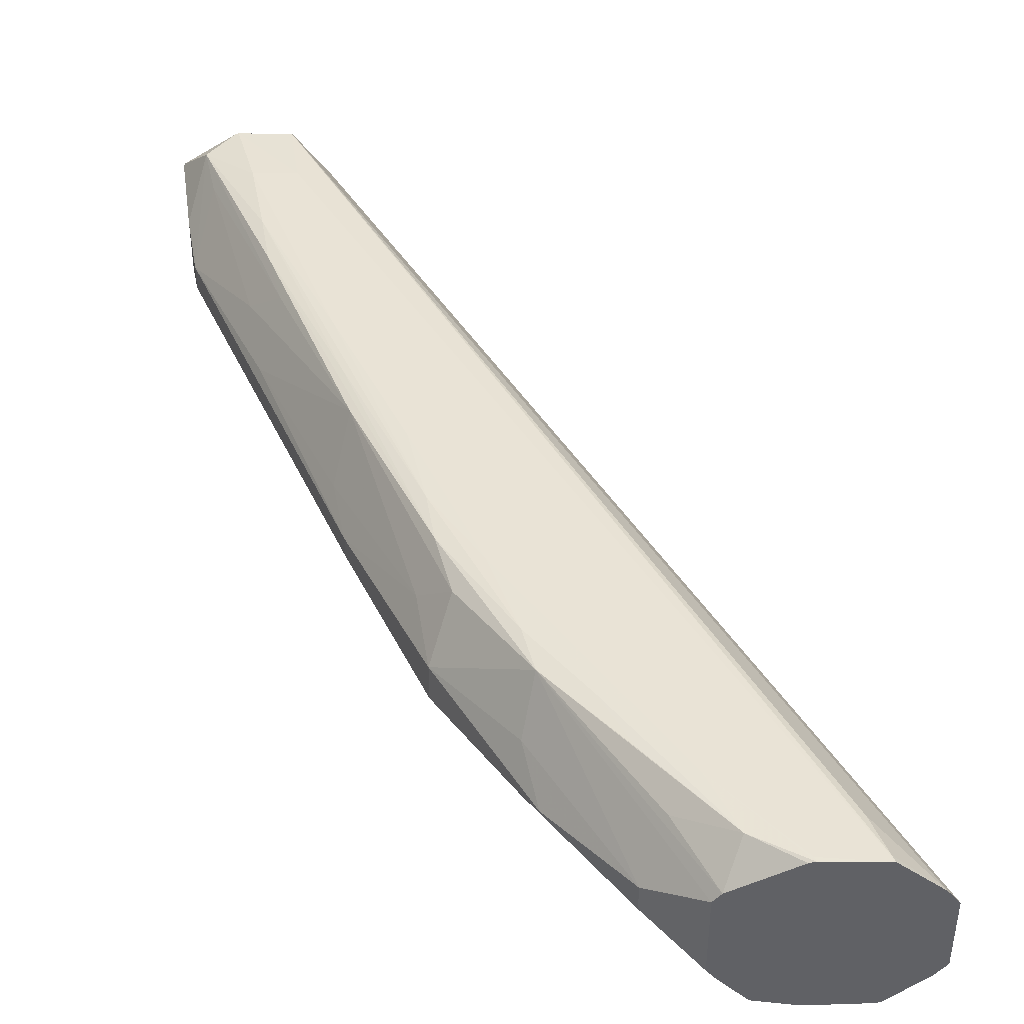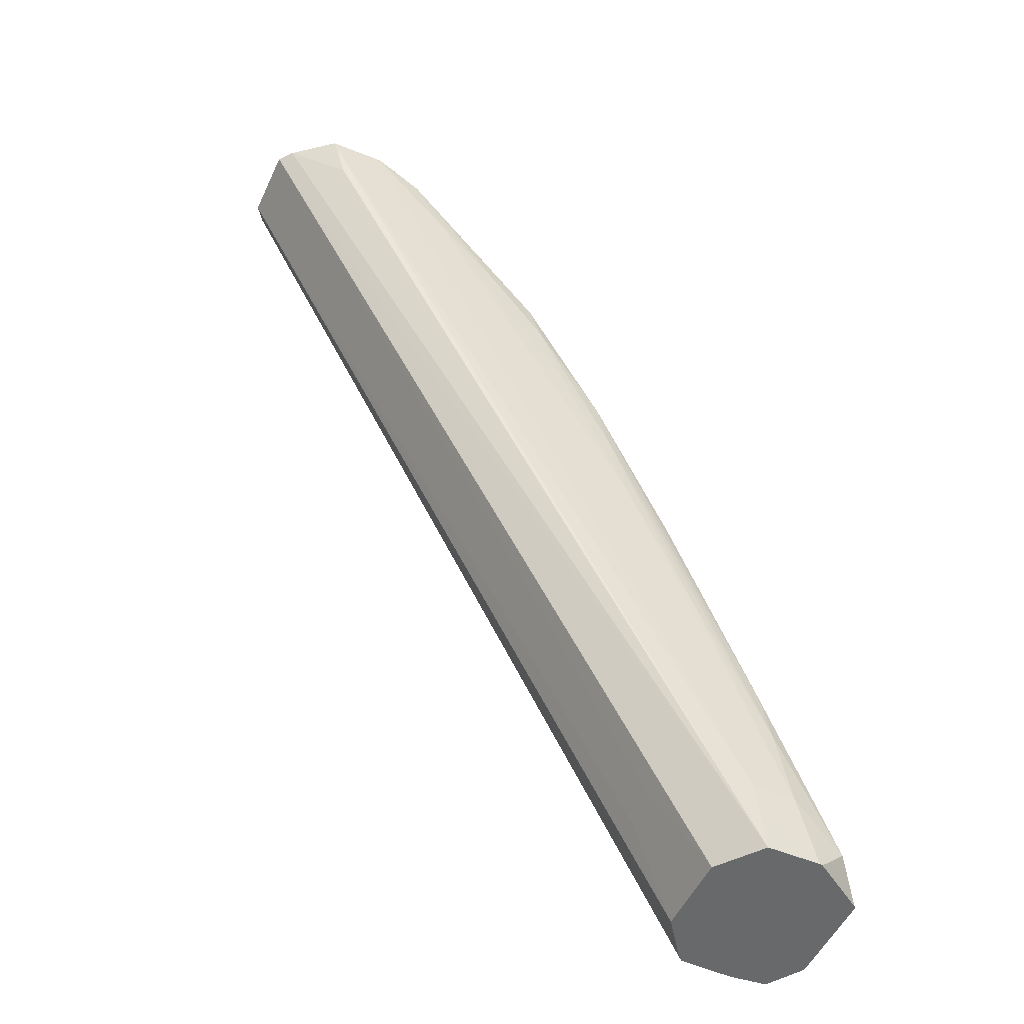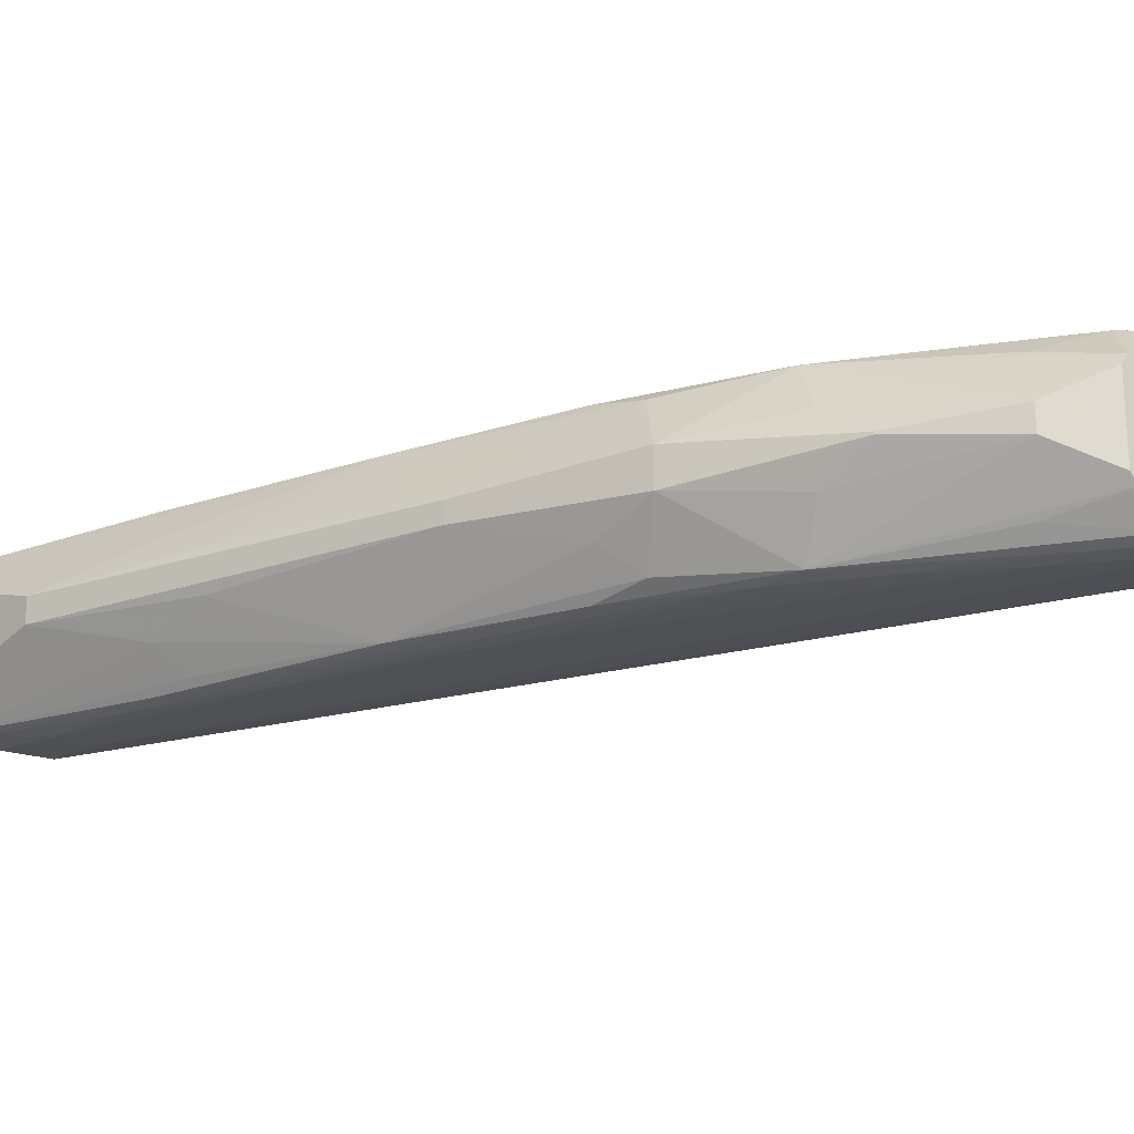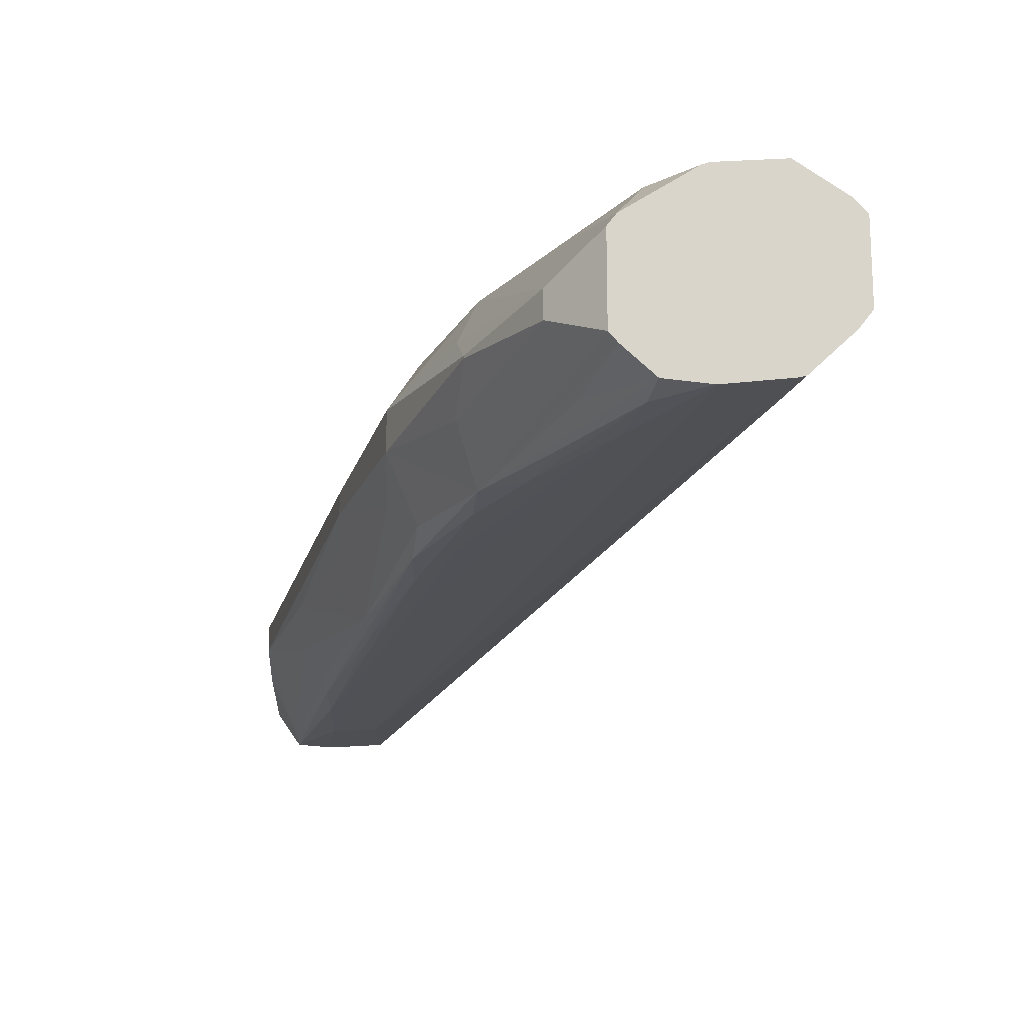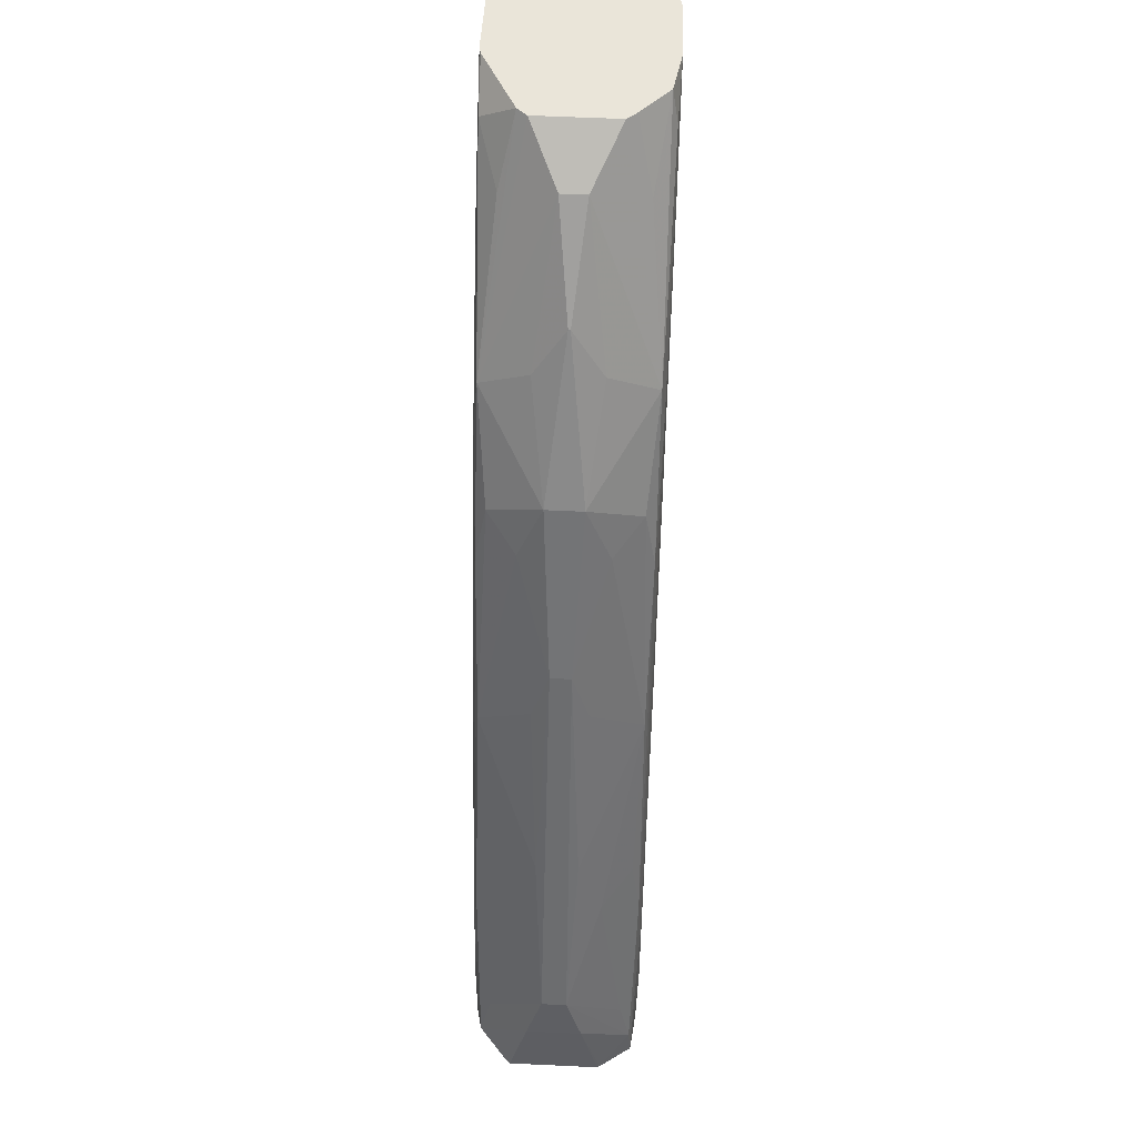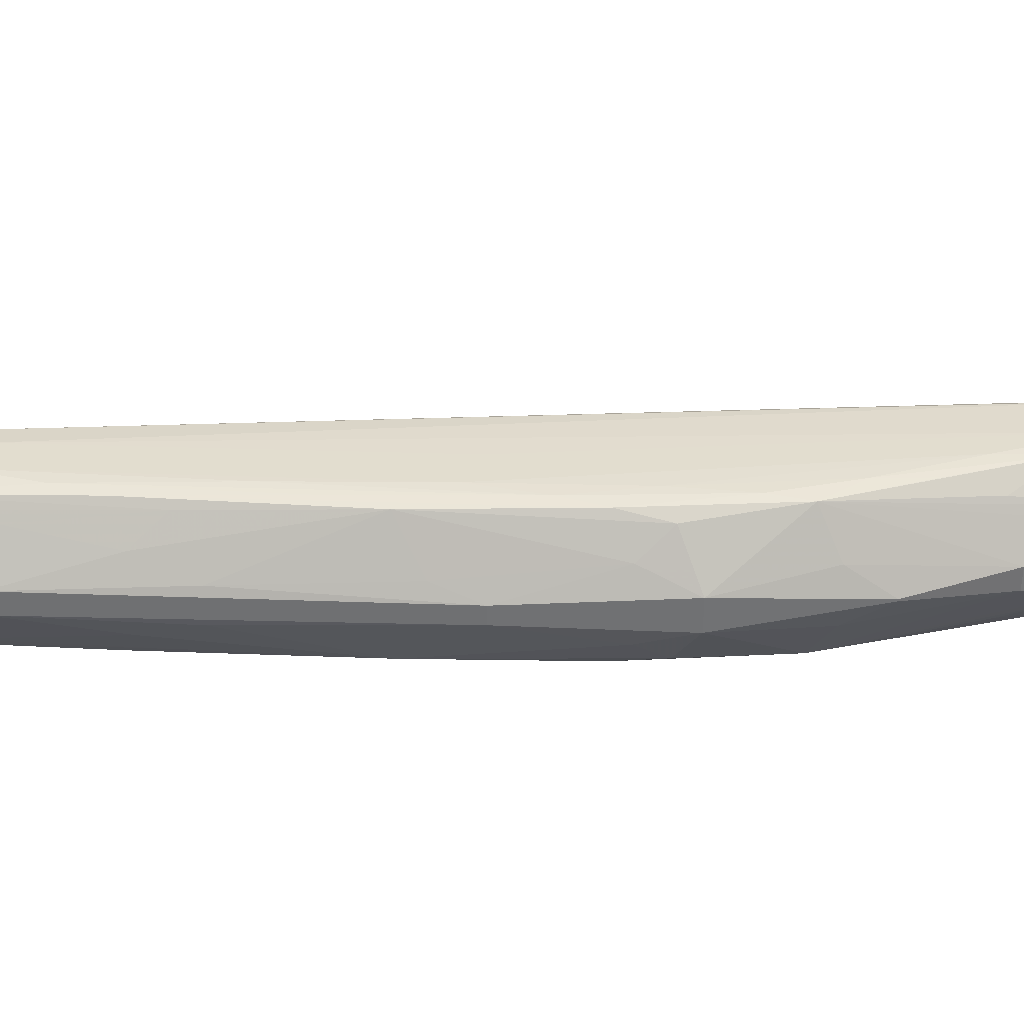
<metadata>
{"format":"obj","ext":"obj","renderer":"f3d","projection":"perspective","resolution":1024,"background":"white","views":[{"elev":42.2,"azim":179.1,"up":"+Z"},{"elev":-52.6,"azim":-24.8,"up":"+Y"},{"elev":-20.1,"azim":144.4,"up":"+Z"},{"elev":-19.6,"azim":-171.4,"up":"+Z"},{"elev":57.9,"azim":92.8,"up":"+Y"},{"elev":34.9,"azim":114.4,"up":"+Z"}]}
</metadata>
<code>
v 0.3542 0.8215 -0.004377
v 0.3542 0.8215 -0.0007849
v 0.3542 0.8215 -0.01633
v 0.452 0.6368 -0.01246
v 0.3566 0.8215 0.002241
v 0.452 0.6368 -0.004655
v 0.462 0.6181 -1.581e-05
v 0.4692 0.6181 0.009354
v 0.3566 0.8215 -0.01936
v 0.4683 0.6181 -0.02557
v 0.462 0.6181 -0.0171
v 0.3689 0.8113 0.008581
v 0.366 0.8201 0.009354
v 0.3655 0.8215 0.009382
v 0.4806 0.6181 0.009509
v 0.4673 0.6336 0.009884
v 0.3643 0.8215 -0.02622
v 0.3689 0.8113 -0.0257
v 0.4692 0.6181 -0.02647
v 0.3782 0.8206 0.009744
v 0.3779 0.8215 0.009718
v 0.4811 0.6181 0.009404
v 0.4871 0.624 0.008144
v 0.4766 0.6336 0.009884
v 0.433 0.7184 0.009848
v 0.3655 0.8215 -0.0265
v 0.366 0.8201 -0.02647
v 0.4673 0.6336 -0.027
v 0.4803 0.6181 -0.02663
v 0.3944 0.8027 0.009772
v 0.3791 0.8215 0.009361
v 0.3886 0.8153 0.009372
v 0.4926 0.6181 0.001927
v 0.493 0.6181 0.001353
v 0.491 0.6336 -0.002482
v 0.4891 0.6452 -0.00585
v 0.4851 0.6336 0.005999
v 0.4689 0.6731 0.007231
v 0.4719 0.6618 0.008993
v 0.4736 0.6505 0.00965
v 0.458 0.6845 0.009848
v 0.443 0.7184 0.009848
v 0.3772 0.8215 -0.02686
v 0.4766 0.6336 -0.027
v 0.433 0.7184 -0.02696
v 0.4806 0.6181 -0.02663
v 0.4288 0.7518 0.009671
v 0.4107 0.7849 0.009538
v 0.3921 0.8215 0.002194
v 0.4045 0.7967 0.009086
v 0.4205 0.7783 0.00866
v 0.3999 0.808 0.005469
v 0.493 0.6181 0.001017
v 0.491 0.6336 -0.01463
v 0.4891 0.6452 -0.01127
v 0.4549 0.7292 -0.006356
v 0.4733 0.6816 -0.004078
v 0.4757 0.6675 0.0009157
v 0.4539 0.7098 0.008368
v 0.4377 0.7458 0.008848
v 0.4557 0.6985 0.009299
v 0.4393 0.7353 0.009512
v 0.3779 0.8215 -0.02684
v 0.3782 0.8206 -0.02686
v 0.3944 0.8027 -0.02689
v 0.4736 0.6505 -0.02677
v 0.488 0.6181 -0.02572
v 0.443 0.7184 -0.02696
v 0.458 0.6845 -0.02696
v 0.4228 0.7693 0.009404
v 0.3937 0.8215 0.0001286
v 0.4346 0.7571 0.006671
v 0.439 0.7645 -0.004637
v 0.4231 0.7849 -0.00163
v 0.4045 0.8135 -0.00584
v 0.493 0.6181 -0.01847
v 0.4926 0.6181 -0.01904
v 0.4871 0.624 -0.02526
v 0.4851 0.6336 -0.02312
v 0.4757 0.6675 -0.01803
v 0.4733 0.6816 -0.01304
v 0.4549 0.7292 -0.01076
v 0.4572 0.7184 -0.002691
v 0.4411 0.7518 0.0005763
v 0.3862 0.8215 -0.02531
v 0.3886 0.8153 -0.02649
v 0.4107 0.7849 -0.02665
v 0.4288 0.7518 -0.02678
v 0.4719 0.6618 -0.02611
v 0.4393 0.7353 -0.02663
v 0.4557 0.6985 -0.02642
v 0.3937 0.8215 -0.01725
v 0.439 0.7645 -0.01248
v 0.4202 0.7948 -0.00832
v 0.4045 0.8135 -0.01128
v 0.4689 0.6731 -0.02435
v 0.4539 0.7098 -0.02548
v 0.4572 0.7184 -0.01443
v 0.4411 0.7518 -0.01769
v 0.3921 0.8215 -0.01931
v 0.3999 0.808 -0.02259
v 0.4205 0.7783 -0.02578
v 0.4045 0.7967 -0.0262
v 0.4228 0.7693 -0.02652
v 0.4377 0.7458 -0.02596
v 0.4346 0.7571 -0.02379
v 0.4231 0.7849 -0.01549
v 0.4202 0.7948 -0.008797
f 1 2 5
f 1 5 14
f 1 14 21
f 1 21 31
f 1 31 49
f 1 49 71
f 1 71 92
f 1 92 100
f 1 100 85
f 1 85 63
f 1 63 43
f 1 43 26
f 1 26 17
f 1 17 9
f 1 9 3
f 1 3 4
f 1 4 6
f 1 6 2
f 2 6 7
f 2 7 8
f 2 8 5
f 3 9 10
f 3 10 11
f 3 11 4
f 4 11 7
f 4 7 6
f 5 12 13
f 5 13 14
f 5 8 12
f 7 11 10
f 7 10 19
f 7 19 29
f 7 29 46
f 7 46 67
f 7 67 77
f 7 77 76
f 7 76 53
f 7 53 34
f 7 34 33
f 7 33 22
f 7 22 15
f 7 15 8
f 8 15 16
f 8 16 14
f 8 14 13
f 8 13 12
f 9 17 18
f 9 18 19
f 9 19 10
f 14 20 21
f 14 16 20
f 15 22 23
f 15 23 24
f 15 24 16
f 16 24 42
f 16 42 25
f 16 25 20
f 17 26 27
f 17 27 19
f 17 19 18
f 19 28 29
f 19 27 26
f 19 26 28
f 20 30 21
f 20 25 30
f 21 30 32
f 21 32 31
f 22 33 23
f 23 33 34
f 23 34 35
f 23 35 36
f 23 36 37
f 23 37 38
f 23 38 39
f 23 39 40
f 23 40 24
f 24 40 41
f 24 41 42
f 25 42 30
f 26 43 28
f 28 44 46
f 28 46 29
f 28 43 45
f 28 45 68
f 28 68 44
f 30 47 48
f 30 48 32
f 30 42 47
f 31 32 49
f 32 48 50
f 32 50 51
f 32 51 52
f 32 52 49
f 34 53 54
f 34 54 35
f 35 54 55
f 35 55 36
f 36 55 82
f 36 82 56
f 36 56 57
f 36 57 58
f 36 58 37
f 37 58 38
f 38 58 59
f 38 59 39
f 39 59 60
f 39 60 61
f 39 61 40
f 40 61 62
f 40 62 41
f 41 62 42
f 42 62 47
f 43 63 64
f 43 64 65
f 43 65 45
f 44 66 67
f 44 67 46
f 44 68 69
f 44 69 66
f 45 65 68
f 47 62 70
f 47 70 48
f 48 70 51
f 48 51 50
f 49 52 51
f 49 51 71
f 51 70 60
f 51 60 72
f 51 72 73
f 51 73 74
f 51 74 75
f 51 75 71
f 53 76 54
f 54 76 77
f 54 77 78
f 54 78 55
f 55 78 79
f 55 79 80
f 55 80 81
f 55 81 82
f 56 83 57
f 56 82 93
f 56 93 73
f 56 73 84
f 56 84 83
f 57 83 59
f 57 59 58
f 59 83 84
f 59 84 72
f 59 72 60
f 60 70 62
f 60 62 61
f 63 85 86
f 63 86 65
f 63 65 64
f 65 86 87
f 65 87 88
f 65 88 68
f 66 89 67
f 66 69 90
f 66 90 91
f 66 91 89
f 67 78 77
f 67 89 78
f 68 88 90
f 68 90 69
f 71 75 95
f 71 95 92
f 72 84 73
f 73 93 108
f 73 108 94
f 73 94 74
f 74 94 75
f 75 94 108
f 75 108 95
f 78 89 96
f 78 96 79
f 79 96 80
f 80 96 97
f 80 97 81
f 81 97 98
f 81 98 82
f 82 98 99
f 82 99 93
f 85 100 101
f 85 101 102
f 85 102 86
f 86 103 87
f 86 102 103
f 87 102 104
f 87 104 88
f 87 103 102
f 88 104 90
f 89 91 105
f 89 105 97
f 89 97 96
f 90 104 105
f 90 105 91
f 92 95 102
f 92 102 100
f 93 99 106
f 93 106 102
f 93 102 107
f 93 107 108
f 95 108 107
f 95 107 102
f 97 105 106
f 97 106 99
f 97 99 98
f 100 102 101
f 102 106 105
f 102 105 104

</code>
